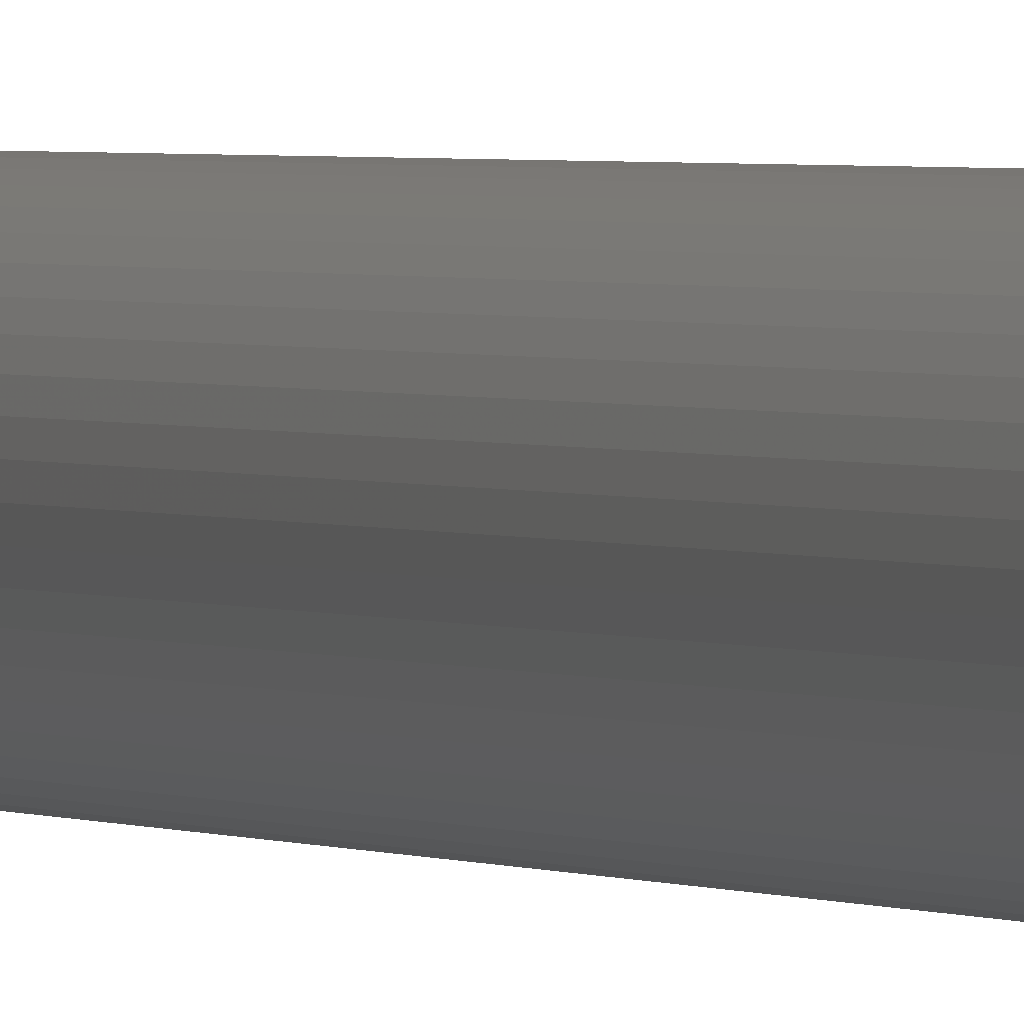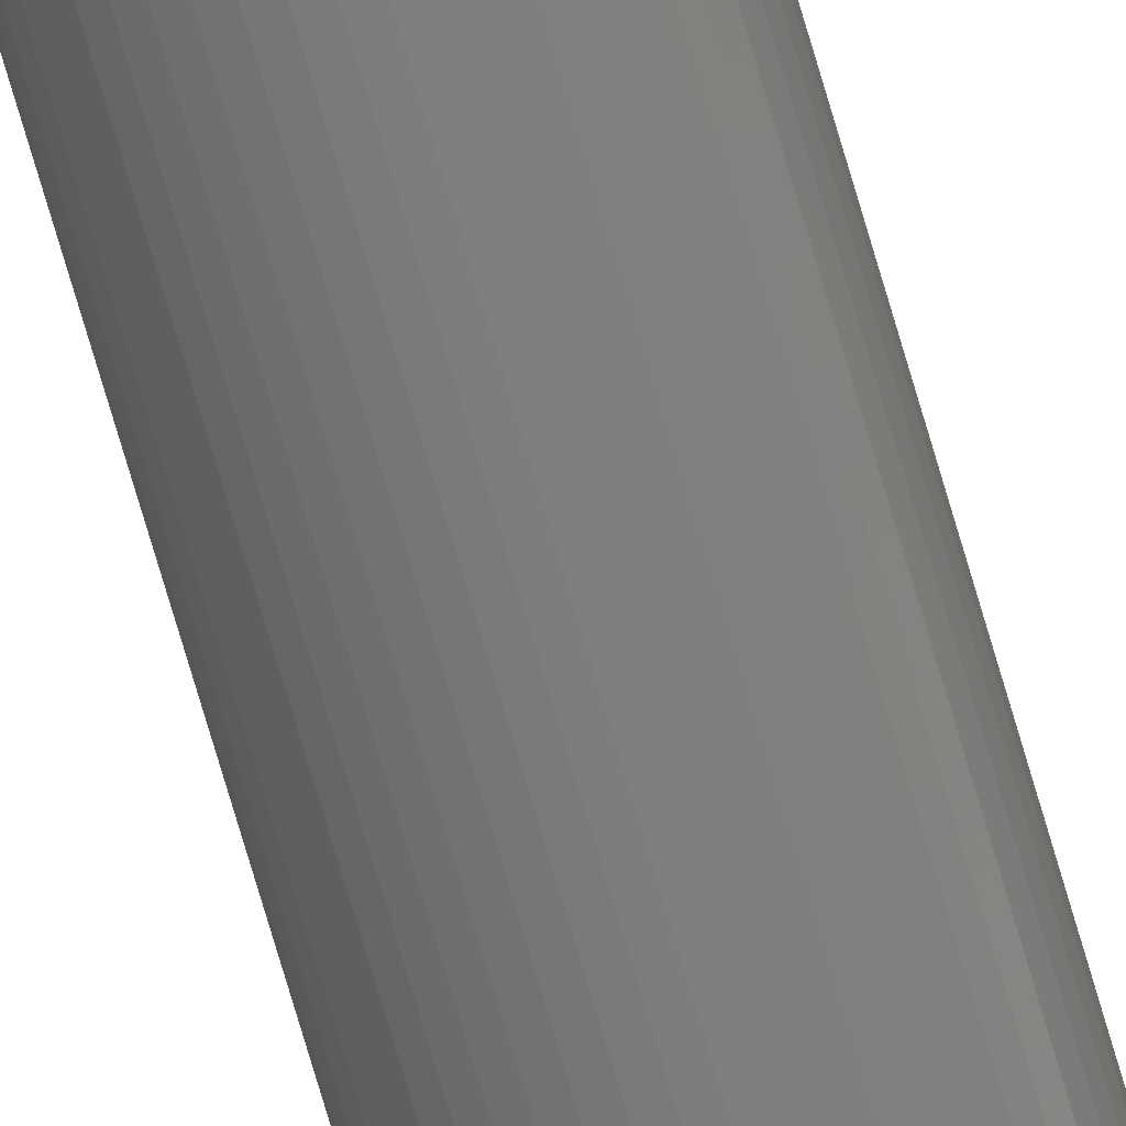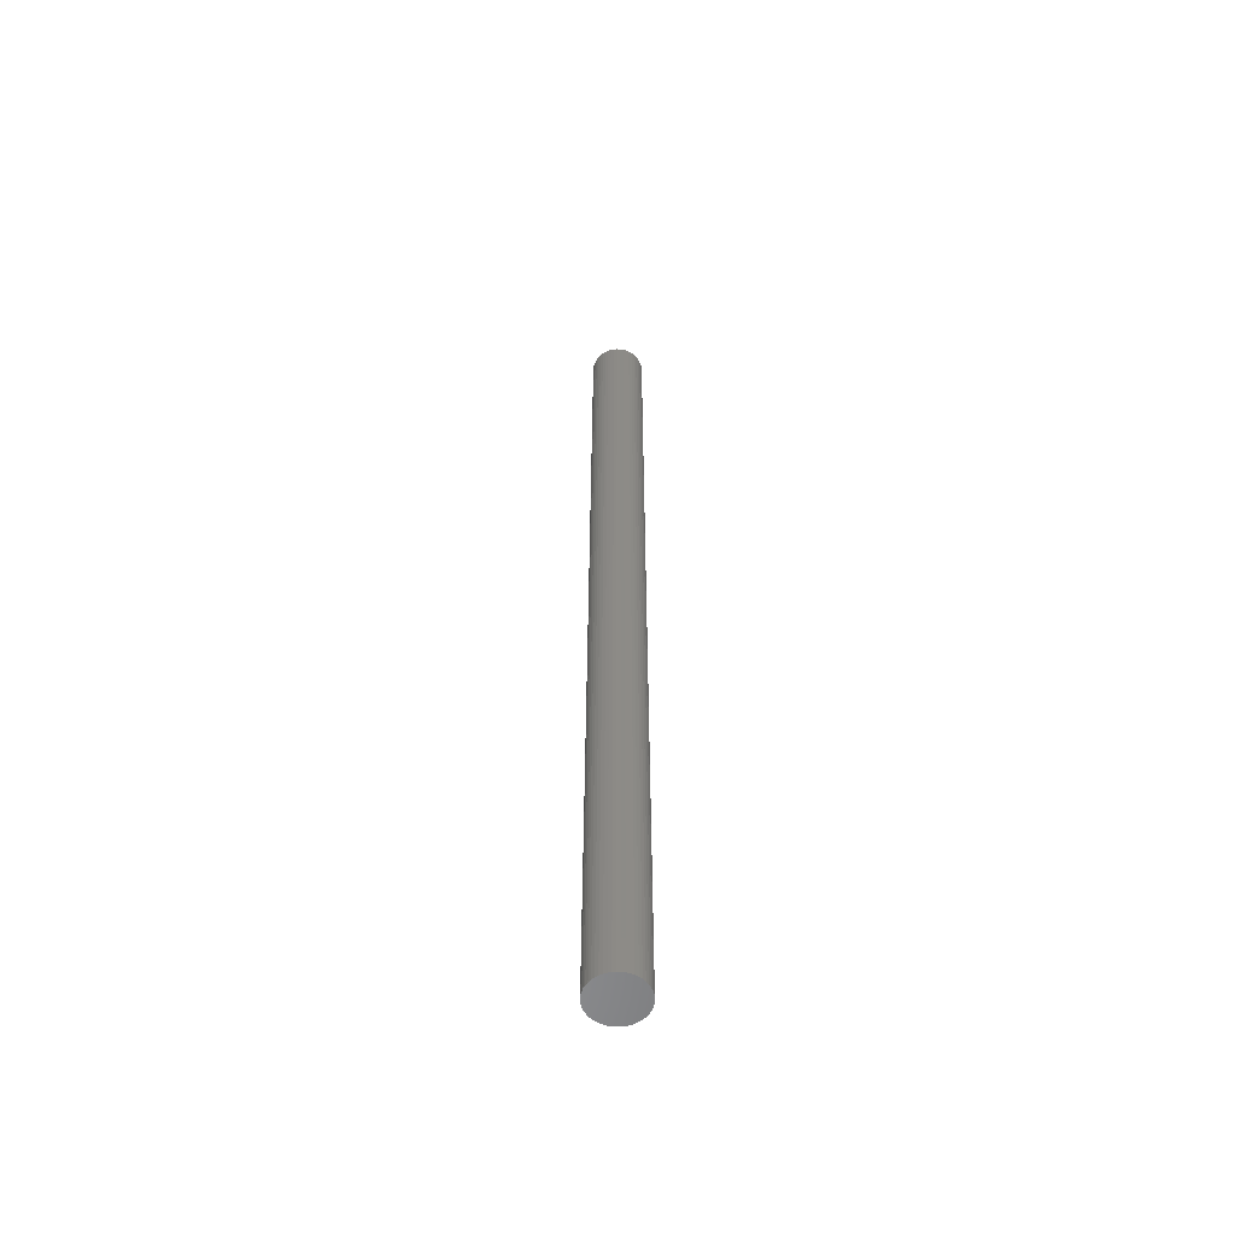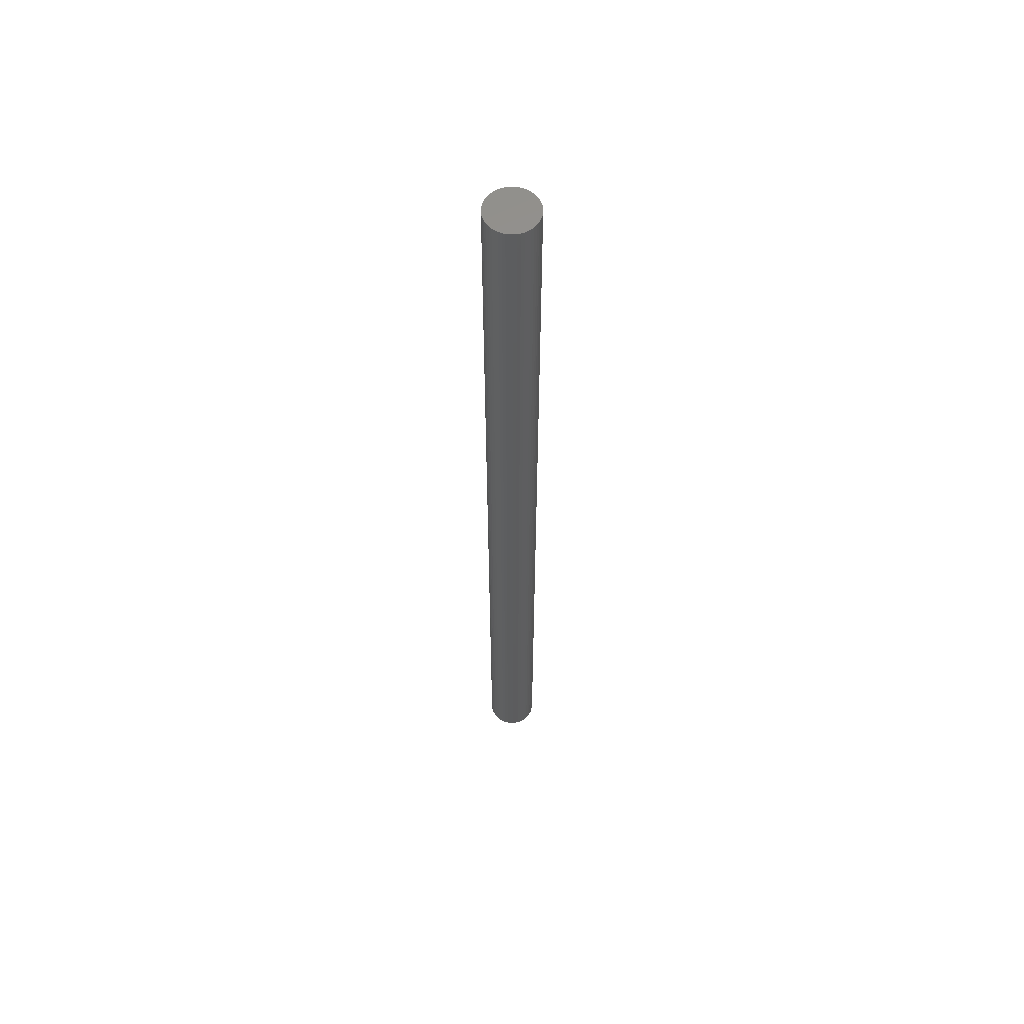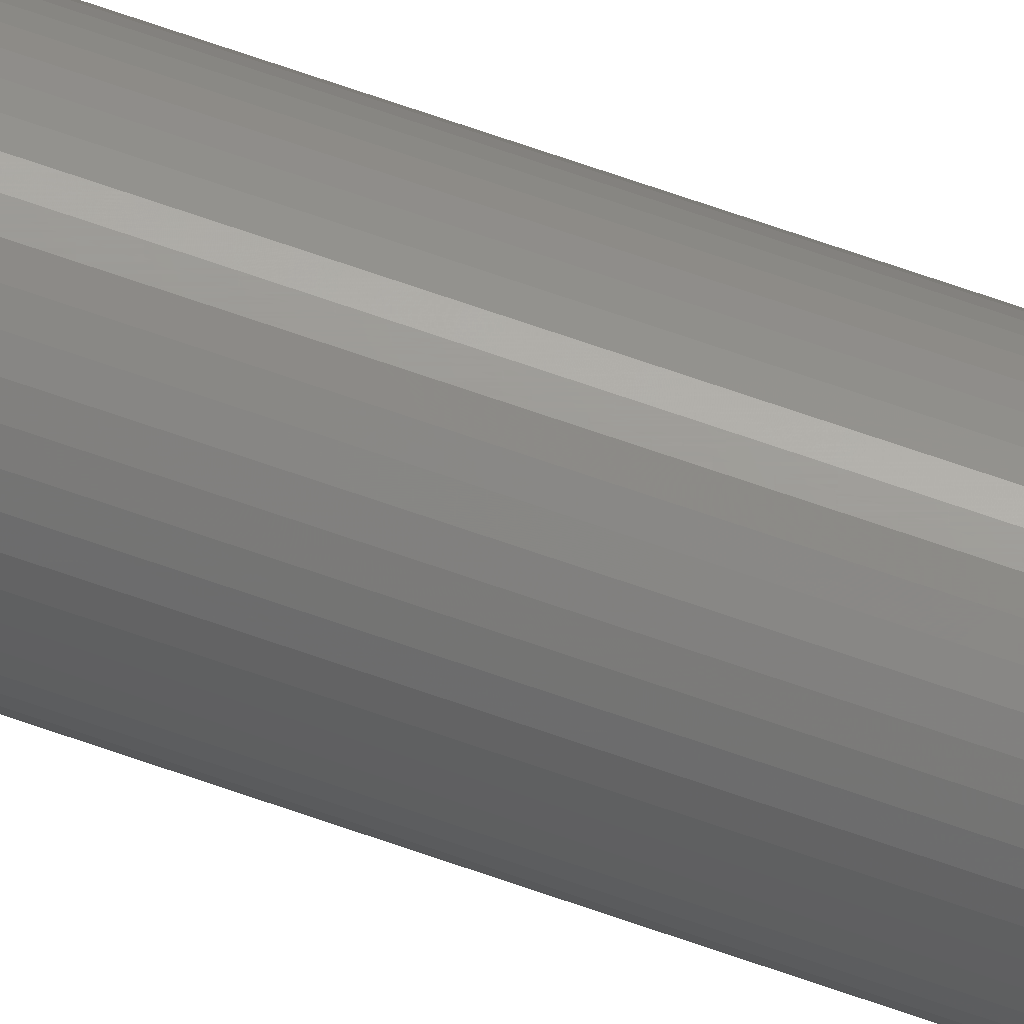
<metadata>
{"format":"stl","ext":"stl","renderer":"f3d","projection":"perspective","resolution":1024,"background":"white","views":[{"elev":1.1,"azim":-17.0,"up":"+Y"},{"elev":-76.8,"azim":-163.5,"up":"+Y"},{"elev":-56.7,"azim":4.9,"up":"+Z"},{"elev":58.7,"azim":130.9,"up":"+Z"},{"elev":68.7,"azim":109.4,"up":"+Y"}]}
</metadata>
<code>
# stl→obj: 100 verts, 196 faces
v 2.1 0 39
v 2.083 0.2632 -39
v 2.083 0.2632 39
v 2.1 0 -39
v 2.034 0.5222 -39
v 2.034 0.5222 39
v -2.1 0 -39
v -2.083 0.2632 39
v -2.083 0.2632 -39
v -2.1 0 39
v 0.1319 2.096 -39
v -0.1319 2.096 39
v 0.1319 2.096 39
v -0.1319 2.096 -39
v 2.083 -0.2632 -39
v 2.034 -0.5222 -39
v 1.953 -0.7731 -39
v 1.953 0.7731 -39
v 1.84 -1.012 -39
v 1.84 1.012 -39
v 1.699 -1.234 -39
v 1.699 1.234 -39
v 1.531 -1.438 -39
v 1.531 1.438 -39
v 1.339 -1.618 -39
v 1.339 1.618 -39
v 1.125 -1.773 -39
v 1.125 1.773 -39
v 0.8941 -1.9 -39
v 0.8941 1.9 -39
v 0.6489 -1.997 -39
v 0.6489 1.997 -39
v 0.3935 -2.063 -39
v 0.3935 2.063 -39
v 0.1319 -2.096 -39
v -0.1319 -2.096 -39
v -0.3935 -2.063 -39
v -0.3935 2.063 -39
v -0.6489 -1.997 -39
v -0.6489 1.997 -39
v -0.8941 -1.9 -39
v -0.8941 1.9 -39
v -1.125 -1.773 -39
v -1.125 1.773 -39
v -1.339 -1.618 -39
v -1.339 1.618 -39
v -1.531 -1.438 -39
v -1.531 1.438 -39
v -1.699 -1.234 -39
v -1.699 1.234 -39
v -1.84 -1.012 -39
v -1.84 1.012 -39
v -1.953 -0.7731 -39
v -1.953 0.7731 -39
v -2.034 -0.5222 -39
v -2.034 0.5222 -39
v -2.083 -0.2632 -39
v 1.339 1.618 39
v 1.531 1.438 39
v -1.531 1.438 39
v -1.339 1.618 39
v 2.083 -0.2632 39
v 2.034 -0.5222 39
v 1.953 0.7731 39
v 1.953 -0.7731 39
v 1.84 1.012 39
v 1.84 -1.012 39
v 1.699 1.234 39
v 1.699 -1.234 39
v 1.531 -1.438 39
v 1.339 -1.618 39
v 1.125 1.773 39
v 1.125 -1.773 39
v 0.8941 1.9 39
v 0.8941 -1.9 39
v 0.6489 1.997 39
v 0.6489 -1.997 39
v 0.3935 2.063 39
v 0.3935 -2.063 39
v 0.1319 -2.096 39
v -0.1319 -2.096 39
v -0.3935 2.063 39
v -0.3935 -2.063 39
v -0.6489 1.997 39
v -0.6489 -1.997 39
v -0.8941 1.9 39
v -0.8941 -1.9 39
v -1.125 1.773 39
v -1.125 -1.773 39
v -1.339 -1.618 39
v -1.531 -1.438 39
v -1.699 1.234 39
v -1.699 -1.234 39
v -1.84 1.012 39
v -1.84 -1.012 39
v -1.953 0.7731 39
v -1.953 -0.7731 39
v -2.034 0.5222 39
v -2.034 -0.5222 39
v -2.083 -0.2632 39
f 1 2 3
f 2 1 4
f 3 5 6
f 5 3 2
f 7 8 9
f 8 7 10
f 11 12 13
f 12 11 14
f 15 2 4
f 16 2 15
f 16 5 2
f 17 5 16
f 17 18 5
f 19 18 17
f 19 20 18
f 21 20 19
f 21 22 20
f 23 22 21
f 23 24 22
f 25 24 23
f 25 26 24
f 27 26 25
f 27 28 26
f 29 28 27
f 29 30 28
f 31 30 29
f 31 32 30
f 33 32 31
f 33 34 32
f 35 34 33
f 35 11 34
f 36 11 35
f 36 14 11
f 37 14 36
f 37 38 14
f 39 38 37
f 39 40 38
f 41 40 39
f 41 42 40
f 43 42 41
f 43 44 42
f 45 44 43
f 45 46 44
f 47 46 45
f 47 48 46
f 49 48 47
f 49 50 48
f 51 50 49
f 51 52 50
f 53 52 51
f 53 54 52
f 55 54 53
f 55 56 54
f 57 56 55
f 57 9 56
f 9 57 7
f 24 58 59
f 58 24 26
f 46 60 61
f 60 46 48
f 3 62 1
f 6 62 3
f 6 63 62
f 64 63 6
f 64 65 63
f 66 65 64
f 66 67 65
f 68 67 66
f 68 69 67
f 59 69 68
f 59 70 69
f 58 70 59
f 58 71 70
f 72 71 58
f 72 73 71
f 74 73 72
f 74 75 73
f 76 75 74
f 76 77 75
f 78 77 76
f 78 79 77
f 13 79 78
f 13 80 79
f 12 80 13
f 12 81 80
f 82 81 12
f 82 83 81
f 84 83 82
f 84 85 83
f 86 85 84
f 86 87 85
f 88 87 86
f 88 89 87
f 61 89 88
f 61 90 89
f 60 90 61
f 60 91 90
f 92 91 60
f 92 93 91
f 94 93 92
f 94 95 93
f 96 95 94
f 96 97 95
f 98 97 96
f 98 99 97
f 8 99 98
f 8 100 99
f 100 8 10
f 64 20 66
f 20 64 18
f 66 22 68
f 22 66 20
f 30 76 74
f 76 30 32
f 26 72 58
f 72 26 28
f 54 94 52
f 94 54 96
f 50 60 48
f 60 50 92
f 42 88 86
f 88 42 44
f 38 84 82
f 84 38 40
f 63 15 62
f 15 63 16
f 29 73 75
f 73 29 27
f 32 78 76
f 78 32 34
f 56 96 54
f 96 56 98
f 40 86 84
f 86 40 42
f 14 82 12
f 82 14 38
f 62 4 1
f 4 62 15
f 27 71 73
f 71 27 25
f 65 16 63
f 16 65 17
f 69 19 67
f 19 69 21
f 47 90 91
f 90 47 45
f 51 97 53
f 97 51 95
f 47 93 49
f 93 47 91
f 57 10 7
f 10 57 100
f 36 80 81
f 80 36 35
f 6 18 64
f 18 6 5
f 68 24 59
f 24 68 22
f 34 13 78
f 13 34 11
f 28 74 72
f 74 28 30
f 52 92 50
f 92 52 94
f 9 98 56
f 98 9 8
f 44 61 88
f 61 44 46
f 67 17 65
f 17 67 19
f 70 21 69
f 21 70 23
f 41 85 87
f 85 41 39
f 53 99 55
f 99 53 97
f 35 79 80
f 79 35 33
f 31 75 77
f 75 31 29
f 33 77 79
f 77 33 31
f 25 70 71
f 70 25 23
f 37 81 83
f 81 37 36
f 49 95 51
f 95 49 93
f 55 100 57
f 100 55 99
f 43 87 89
f 87 43 41
f 39 83 85
f 83 39 37
f 45 89 90
f 89 45 43

</code>
